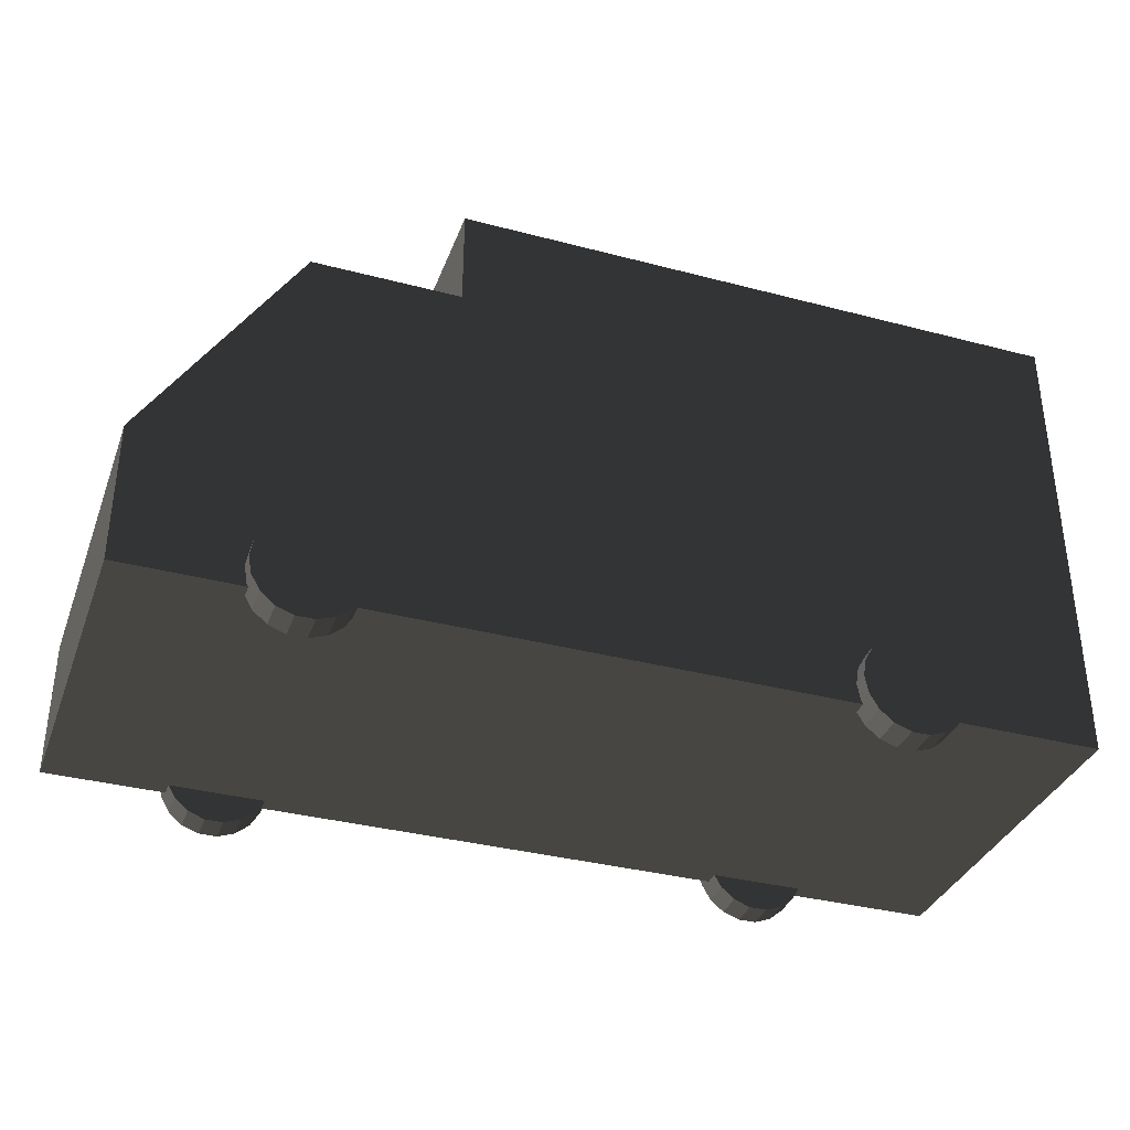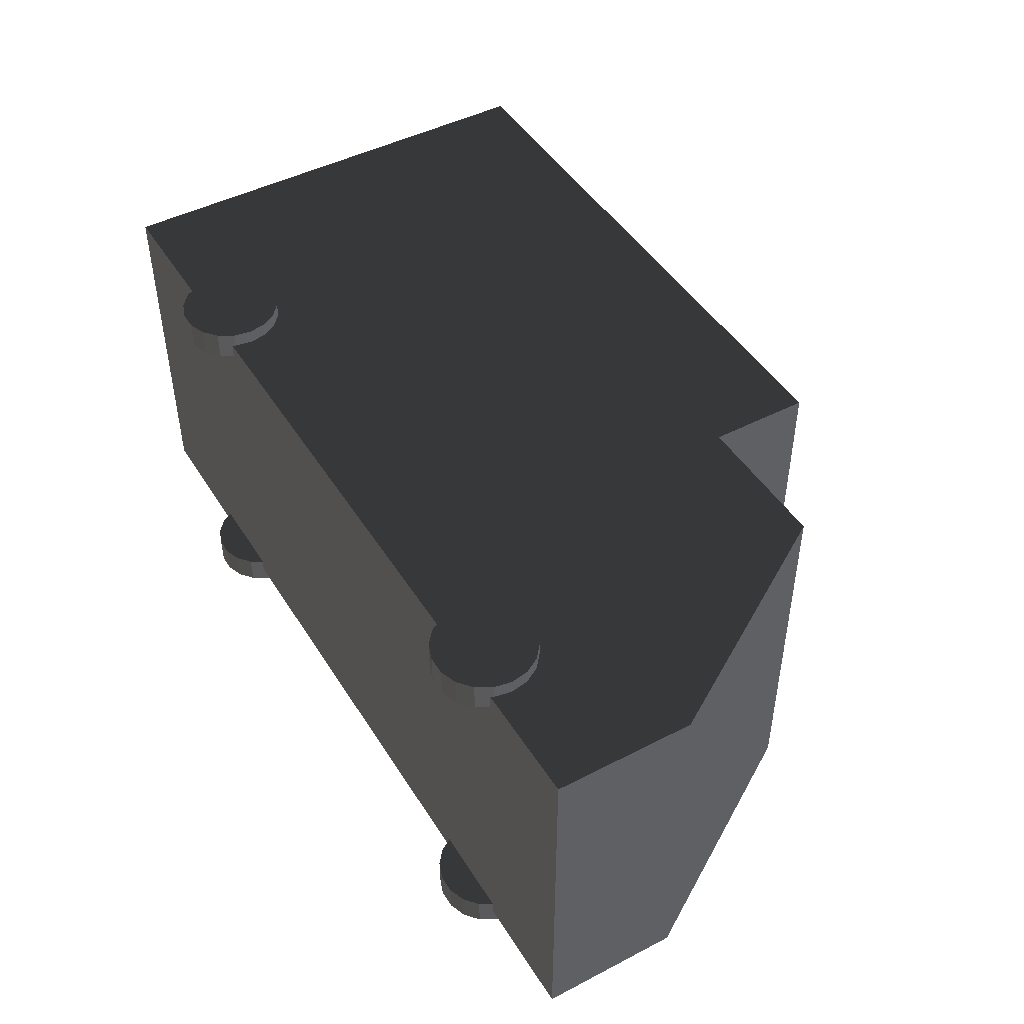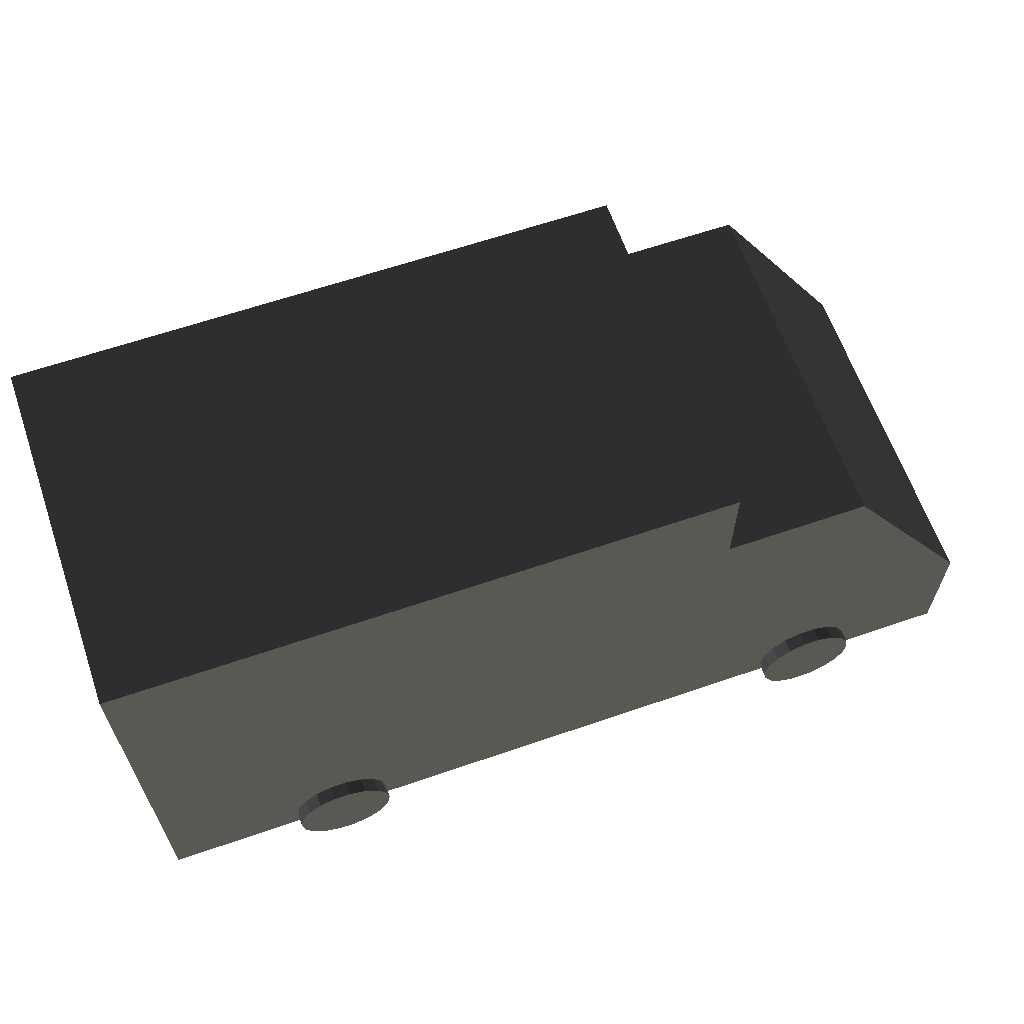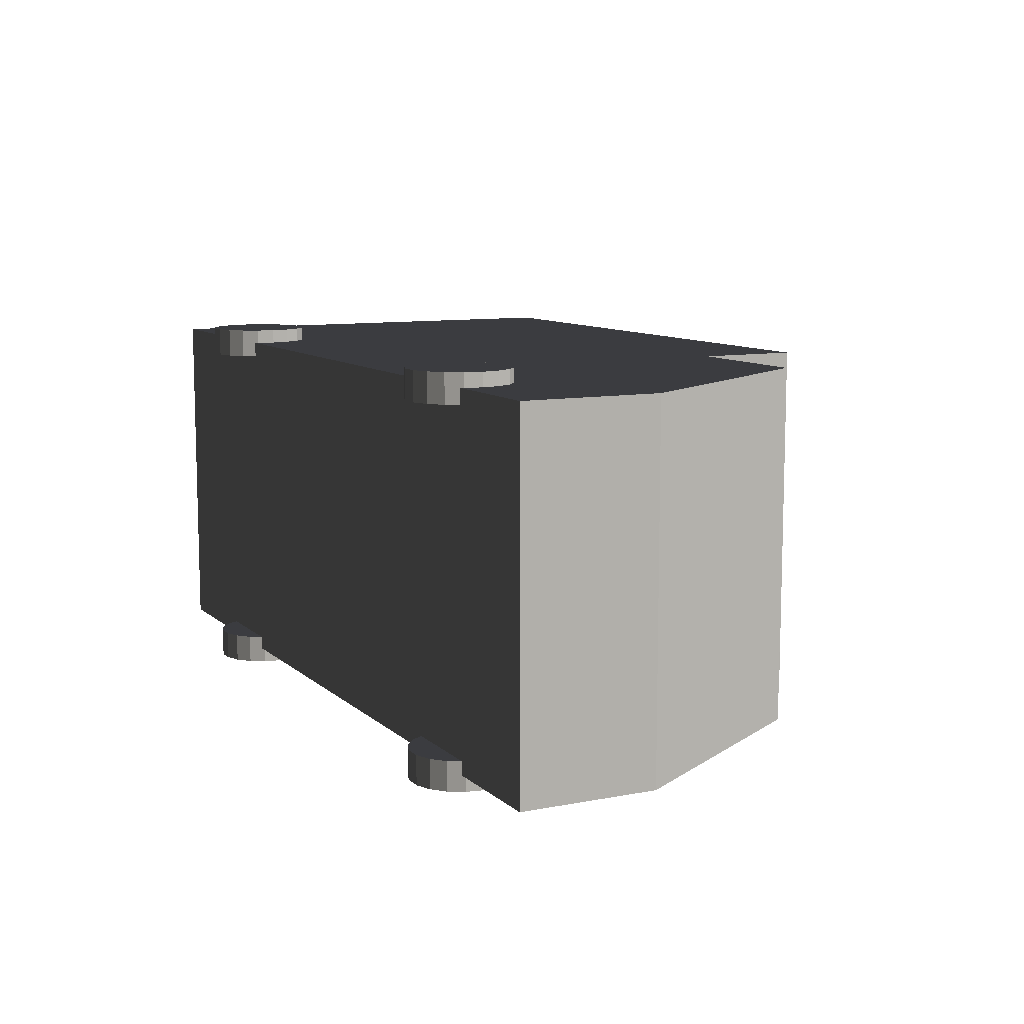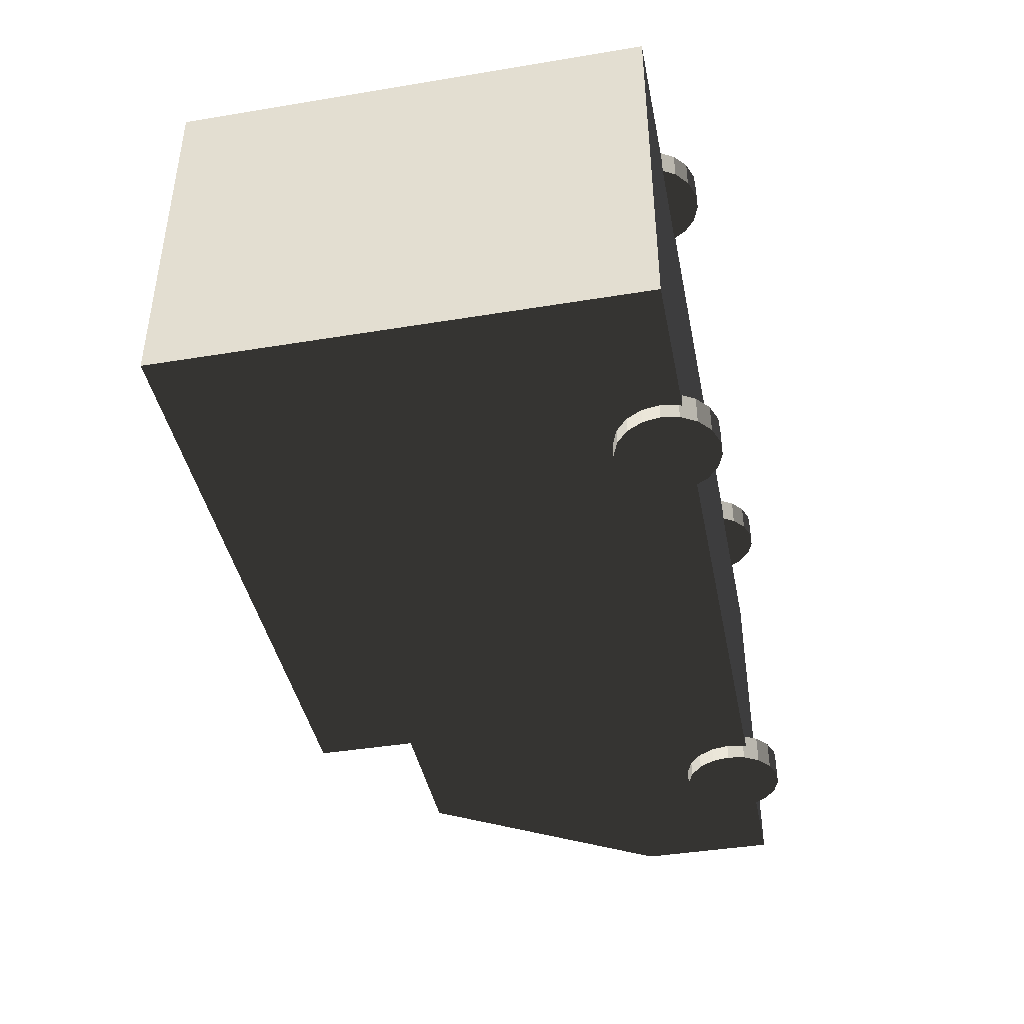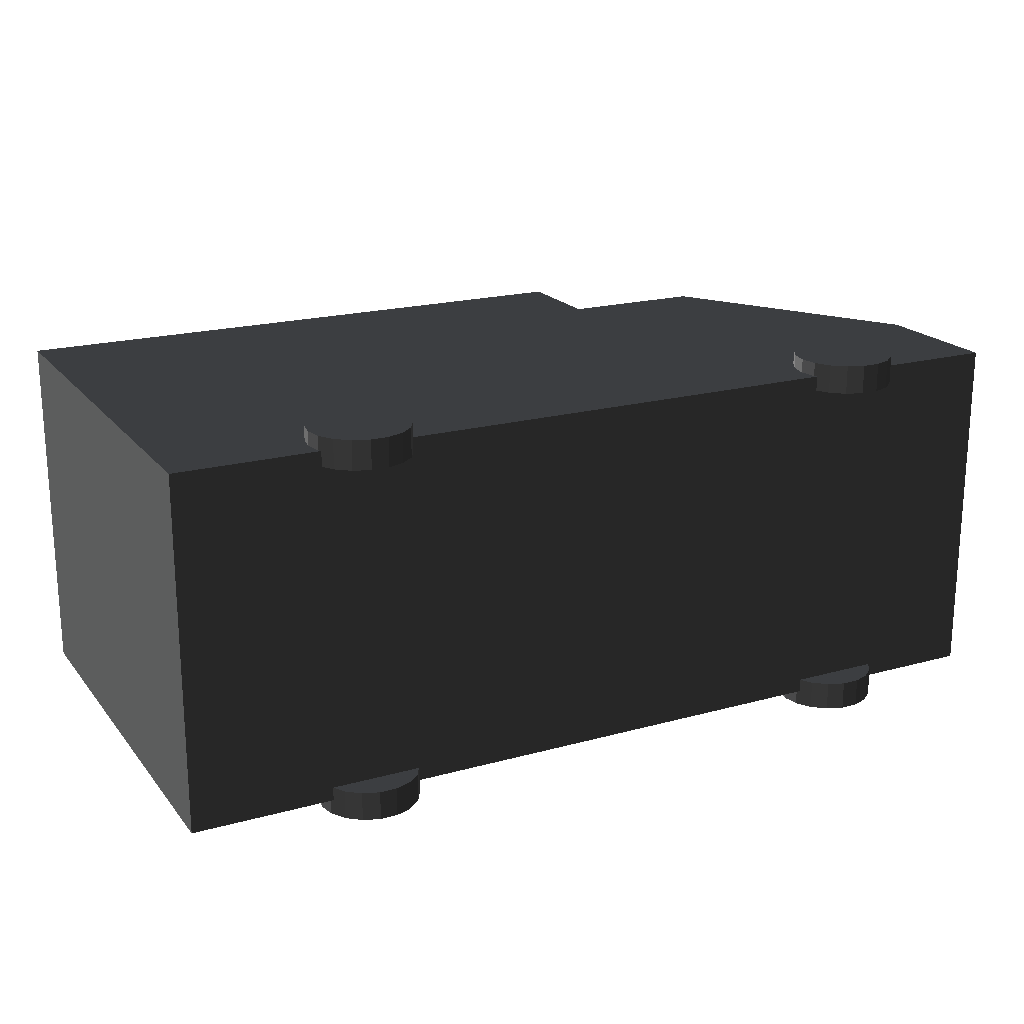
<metadata>
{"format":"obj","ext":"obj","renderer":"f3d","projection":"perspective","resolution":1024,"background":"white","views":[{"elev":-35.4,"azim":160.8,"up":"+Y"},{"elev":46.5,"azim":59.5,"up":"+Z"},{"elev":63.1,"azim":-19.2,"up":"+Y"},{"elev":9.7,"azim":63.3,"up":"+Z"},{"elev":-41.9,"azim":-78.8,"up":"+Z"},{"elev":19.8,"azim":-27.0,"up":"+Z"}]}
</metadata>
<code>
v  6.267 -0.8801 22.48
v  6.675 -3.193 22.48
v  -0.0893 -3.193 22.48
v  6.267 -0.8801 26.38
v  6.675 -3.193 26.38
v  -0.0893 -3.193 26.38
v  5.092 1.154 22.48
v  5.092 1.154 26.38
v  3.293 2.664 22.48
v  3.293 2.664 26.38
v  1.085 3.468 22.48
v  1.085 3.468 26.38
v  -1.264 3.468 22.48
v  -1.264 3.468 26.38
v  -3.471 2.664 22.48
v  -3.471 2.664 26.38
v  -5.271 1.154 22.48
v  -5.271 1.154 26.38
v  -6.445 -0.8801 22.48
v  -6.445 -0.8801 26.38
v  -6.853 -3.193 22.48
v  -6.853 -3.193 26.38
v  -6.445 -5.507 22.48
v  -6.445 -5.507 26.38
v  -5.271 -7.541 22.48
v  -5.271 -7.541 26.38
v  -3.471 -9.051 22.48
v  -3.471 -9.051 26.38
v  -1.264 -9.854 22.48
v  -1.264 -9.854 26.38
v  1.085 -9.854 22.48
v  1.085 -9.854 26.38
v  3.293 -9.051 22.48
v  3.293 -9.051 26.38
v  5.092 -7.541 22.48
v  5.092 -7.541 26.38
v  6.267 -5.507 22.48
v  6.267 -5.507 26.38
v  6.267 -0.8801 -25.46
v  6.675 -3.193 -25.46
v  -0.0893 -3.193 -25.46
v  6.267 -0.8801 -21.56
v  6.675 -3.193 -21.56
v  -0.0893 -3.193 -21.56
v  5.092 1.154 -25.46
v  5.092 1.154 -21.56
v  3.293 2.664 -25.46
v  3.293 2.664 -21.56
v  1.085 3.468 -25.46
v  1.085 3.468 -21.56
v  -1.264 3.468 -25.46
v  -1.264 3.468 -21.56
v  -3.471 2.664 -25.46
v  -3.471 2.664 -21.56
v  -5.271 1.154 -25.46
v  -5.271 1.154 -21.56
v  -6.445 -0.8801 -25.46
v  -6.445 -0.8801 -21.56
v  -6.853 -3.193 -25.46
v  -6.853 -3.193 -21.56
v  -6.445 -5.507 -25.46
v  -6.445 -5.507 -21.56
v  -5.271 -7.541 -25.46
v  -5.271 -7.541 -21.56
v  -3.471 -9.051 -25.46
v  -3.471 -9.051 -21.56
v  -1.264 -9.854 -25.46
v  -1.264 -9.854 -21.56
v  1.085 -9.854 -25.46
v  1.085 -9.854 -21.56
v  3.293 -9.051 -25.46
v  3.293 -9.051 -21.56
v  5.092 -7.541 -25.46
v  5.092 -7.541 -21.56
v  6.267 -5.507 -25.46
v  6.267 -5.507 -21.56
v  -67.29 -0.8801 22.48
v  -66.89 -3.193 22.48
v  -73.65 -3.193 22.48
v  -67.29 -0.8801 26.38
v  -66.89 -3.193 26.38
v  -73.65 -3.193 26.38
v  -68.47 1.154 22.48
v  -68.47 1.154 26.38
v  -70.27 2.664 22.48
v  -70.27 2.664 26.38
v  -72.48 3.468 22.48
v  -72.48 3.468 26.38
v  -74.83 3.468 22.48
v  -74.83 3.468 26.38
v  -77.03 2.664 22.48
v  -77.03 2.664 26.38
v  -78.83 1.154 22.48
v  -78.83 1.154 26.38
v  -80.01 -0.8801 22.48
v  -80.01 -0.8801 26.38
v  -80.41 -3.193 22.48
v  -80.41 -3.193 26.38
v  -80.01 -5.507 22.48
v  -80.01 -5.507 26.38
v  -78.83 -7.541 22.48
v  -78.83 -7.541 26.38
v  -77.03 -9.051 22.48
v  -77.03 -9.051 26.38
v  -74.83 -9.854 22.48
v  -74.83 -9.854 26.38
v  -72.48 -9.854 22.48
v  -72.48 -9.854 26.38
v  -70.27 -9.051 22.48
v  -70.27 -9.051 26.38
v  -68.47 -7.541 22.48
v  -68.47 -7.541 26.38
v  -67.29 -5.507 22.48
v  -67.29 -5.507 26.38
v  -67.29 -0.8801 -25.46
v  -66.89 -3.193 -25.46
v  -73.65 -3.193 -25.46
v  -67.29 -0.8801 -21.56
v  -66.89 -3.193 -21.56
v  -73.65 -3.193 -21.56
v  -68.47 1.154 -25.46
v  -68.47 1.154 -21.56
v  -70.27 2.664 -25.46
v  -70.27 2.664 -21.56
v  -72.48 3.468 -25.46
v  -72.48 3.468 -21.56
v  -74.83 3.468 -25.46
v  -74.83 3.468 -21.56
v  -77.03 2.664 -25.46
v  -77.03 2.664 -21.56
v  -78.83 1.154 -25.46
v  -78.83 1.154 -21.56
v  -80.01 -0.8801 -25.46
v  -80.01 -0.8801 -21.56
v  -80.41 -3.193 -25.46
v  -80.41 -3.193 -21.56
v  -80.01 -5.507 -25.46
v  -80.01 -5.507 -21.56
v  -78.83 -7.541 -25.46
v  -78.83 -7.541 -21.56
v  -77.03 -9.051 -25.46
v  -77.03 -9.051 -21.56
v  -74.83 -9.854 -25.46
v  -74.83 -9.854 -21.56
v  -72.48 -9.854 -25.46
v  -72.48 -9.854 -21.56
v  -70.27 -9.051 -25.46
v  -70.27 -9.051 -21.56
v  -68.47 -7.541 -25.46
v  -68.47 -7.541 -21.56
v  -67.29 -5.507 -25.46
v  -67.29 -5.507 -21.56
v  -99.04 43.26 24.51
v  -99.04 43.26 -23.39
v  -99.04 -5.905 -23.39
v  -16.81 43.26 24.51
v  -99.04 -5.905 24.51
v  21.68 12.47 -23.39
v  21.68 12.47 24.51
v  21.68 -5.905 24.51
v  -99.04 56.78 -23.39
v  -16.81 56.78 -23.39
v  -16.81 43.26 -23.39
v  -16.81 56.78 24.51
v  -16.81 -5.905 -23.39
v  -99.04 56.78 24.51
v  2.488 -5.905 -23.39
v  2.488 -5.905 24.51
v  -16.81 -5.905 24.51
v  2.488 43.26 -23.39
v  2.488 43.26 24.51
v  21.68 -5.905 -23.39
o Car_07
g Car_07
f 1 2 3
f 4 5 2
f 4 6 5
f 7 1 3
f 8 4 1
f 8 6 4
f 9 7 3
f 10 8 7
f 10 6 8
f 11 9 3
f 12 10 9
f 12 6 10
f 13 11 3
f 14 12 11
f 14 6 12
f 15 13 3
f 16 14 13
f 16 6 14
f 17 15 3
f 18 16 15
f 18 6 16
f 19 17 3
f 20 18 17
f 20 6 18
f 21 19 3
f 22 20 19
f 22 6 20
f 23 21 3
f 24 22 21
f 24 6 22
f 25 23 3
f 26 24 23
f 26 6 24
f 27 25 3
f 28 26 25
f 28 6 26
f 29 27 3
f 30 28 27
f 30 6 28
f 31 29 3
f 32 30 29
f 32 6 30
f 33 31 3
f 34 32 31
f 34 6 32
f 35 33 3
f 36 34 33
f 36 6 34
f 37 35 3
f 38 36 35
f 38 6 36
f 2 37 3
f 5 38 37
f 5 6 38
f 39 40 41
f 42 43 40
f 42 44 43
f 45 39 41
f 46 42 39
f 46 44 42
f 47 45 41
f 48 46 45
f 48 44 46
f 49 47 41
f 50 48 47
f 50 44 48
f 51 49 41
f 52 50 49
f 52 44 50
f 53 51 41
f 54 52 51
f 54 44 52
f 55 53 41
f 56 54 53
f 56 44 54
f 57 55 41
f 58 56 55
f 58 44 56
f 59 57 41
f 60 58 57
f 60 44 58
f 61 59 41
f 62 60 59
f 62 44 60
f 63 61 41
f 64 62 61
f 64 44 62
f 65 63 41
f 66 64 63
f 66 44 64
f 67 65 41
f 68 66 65
f 68 44 66
f 69 67 41
f 70 68 67
f 70 44 68
f 71 69 41
f 72 70 69
f 72 44 70
f 73 71 41
f 74 72 71
f 74 44 72
f 75 73 41
f 76 74 73
f 76 44 74
f 40 75 41
f 43 76 75
f 43 44 76
f 77 78 79
f 80 81 78
f 80 82 81
f 83 77 79
f 84 80 77
f 84 82 80
f 85 83 79
f 86 84 83
f 86 82 84
f 87 85 79
f 88 86 85
f 88 82 86
f 89 87 79
f 90 88 87
f 90 82 88
f 91 89 79
f 92 90 89
f 92 82 90
f 93 91 79
f 94 92 91
f 94 82 92
f 95 93 79
f 96 94 93
f 96 82 94
f 97 95 79
f 98 96 95
f 98 82 96
f 99 97 79
f 100 98 97
f 100 82 98
f 101 99 79
f 102 100 99
f 102 82 100
f 103 101 79
f 104 102 101
f 104 82 102
f 105 103 79
f 106 104 103
f 106 82 104
f 107 105 79
f 108 106 105
f 108 82 106
f 109 107 79
f 110 108 107
f 110 82 108
f 111 109 79
f 112 110 109
f 112 82 110
f 113 111 79
f 114 112 111
f 114 82 112
f 78 113 79
f 81 114 113
f 81 82 114
f 115 116 117
f 118 119 116
f 118 120 119
f 121 115 117
f 122 118 115
f 122 120 118
f 123 121 117
f 124 122 121
f 124 120 122
f 125 123 117
f 126 124 123
f 126 120 124
f 127 125 117
f 128 126 125
f 128 120 126
f 129 127 117
f 130 128 127
f 130 120 128
f 131 129 117
f 132 130 129
f 132 120 130
f 133 131 117
f 134 132 131
f 134 120 132
f 135 133 117
f 136 134 133
f 136 120 134
f 137 135 117
f 138 136 135
f 138 120 136
f 139 137 117
f 140 138 137
f 140 120 138
f 141 139 117
f 142 140 139
f 142 120 140
f 143 141 117
f 144 142 141
f 144 120 142
f 145 143 117
f 146 144 143
f 146 120 144
f 147 145 117
f 148 146 145
f 148 120 146
f 149 147 117
f 150 148 147
f 150 120 148
f 151 149 117
f 152 150 149
f 152 120 150
f 116 151 117
f 119 152 151
f 119 120 152
f 153 154 155
f 156 153 157
f 158 159 160
f 161 162 163
f 164 162 161
f 157 155 165
f 166 161 154
f 164 166 153
f 162 164 156
f 165 155 154
f 167 168 169
f 170 167 165
f 159 158 170
f 160 159 171
f 172 160 168
f 158 172 167
f 163 156 171
f 156 169 168
f 1 4 2
f 7 8 1
f 9 10 7
f 11 12 9
f 13 14 11
f 15 16 13
f 17 18 15
f 19 20 17
f 21 22 19
f 23 24 21
f 25 26 23
f 27 28 25
f 29 30 27
f 31 32 29
f 33 34 31
f 35 36 33
f 37 38 35
f 2 5 37
f 39 42 40
f 45 46 39
f 47 48 45
f 49 50 47
f 51 52 49
f 53 54 51
f 55 56 53
f 57 58 55
f 59 60 57
f 61 62 59
f 63 64 61
f 65 66 63
f 67 68 65
f 69 70 67
f 71 72 69
f 73 74 71
f 75 76 73
f 40 43 75
f 77 80 78
f 83 84 77
f 85 86 83
f 87 88 85
f 89 90 87
f 91 92 89
f 93 94 91
f 95 96 93
f 97 98 95
f 99 100 97
f 101 102 99
f 103 104 101
f 105 106 103
f 107 108 105
f 109 110 107
f 111 112 109
f 113 114 111
f 78 81 113
f 115 118 116
f 121 122 115
f 123 124 121
f 125 126 123
f 127 128 125
f 129 130 127
f 131 132 129
f 133 134 131
f 135 136 133
f 137 138 135
f 139 140 137
f 141 142 139
f 143 144 141
f 145 146 143
f 147 148 145
f 149 150 147
f 151 152 149
f 116 119 151
f 157 153 155
f 169 156 157
f 172 158 160
f 154 161 163
f 166 164 161
f 169 157 165
f 153 166 154
f 156 164 153
f 163 162 156
f 163 165 154
f 165 167 169
f 163 170 165
f 171 159 170
f 168 160 171
f 167 172 168
f 170 158 167
f 170 163 171
f 171 156 168

</code>
